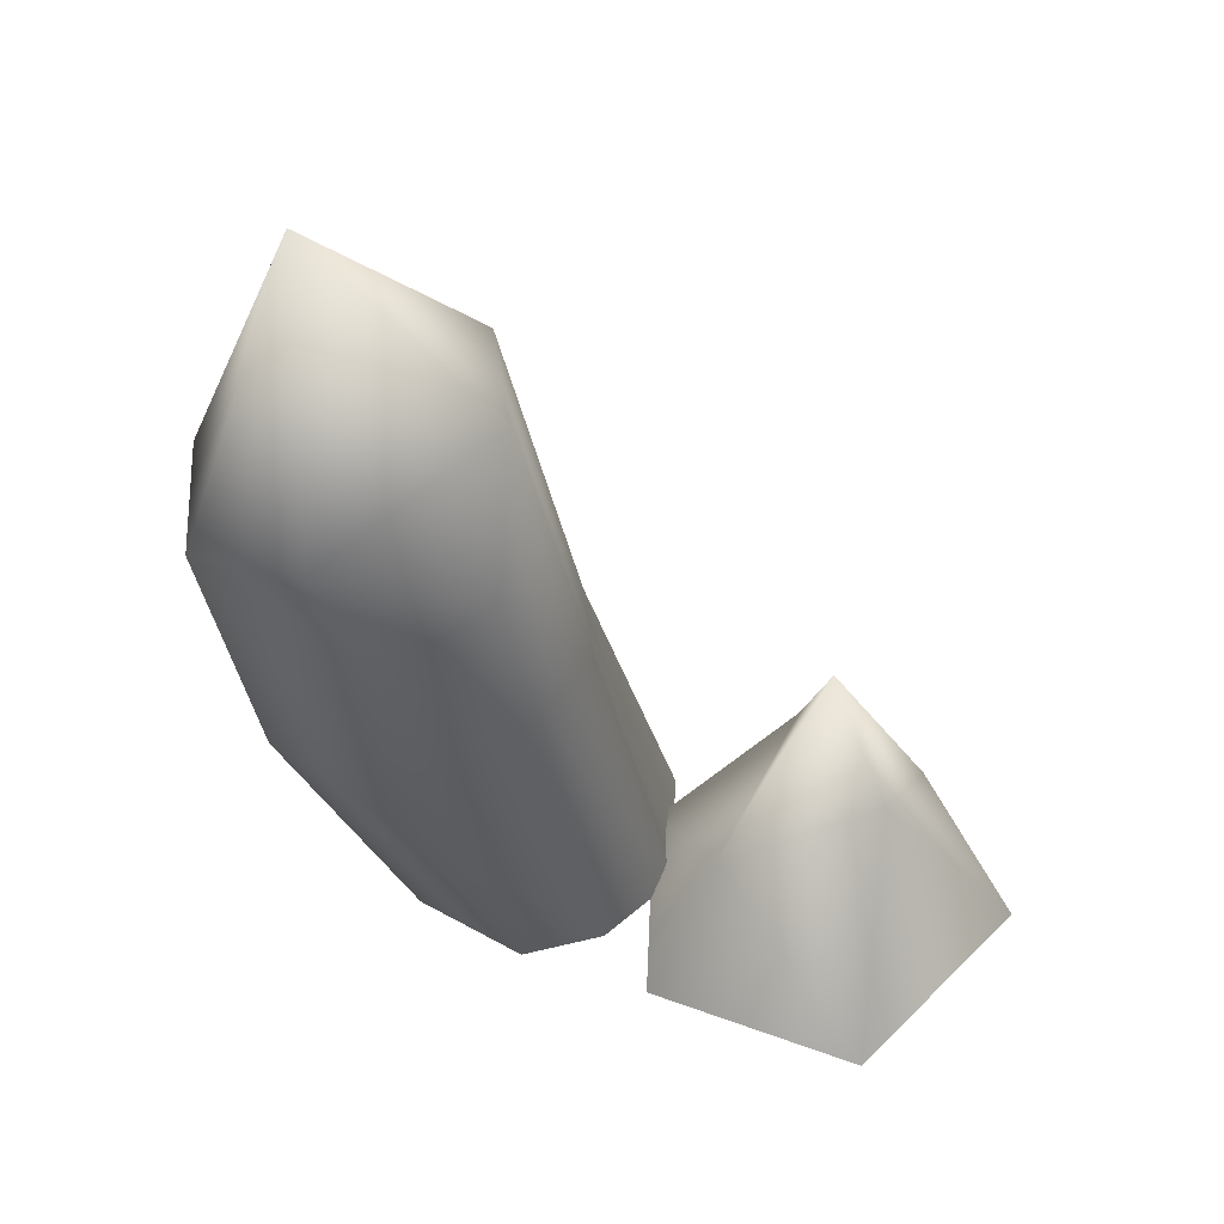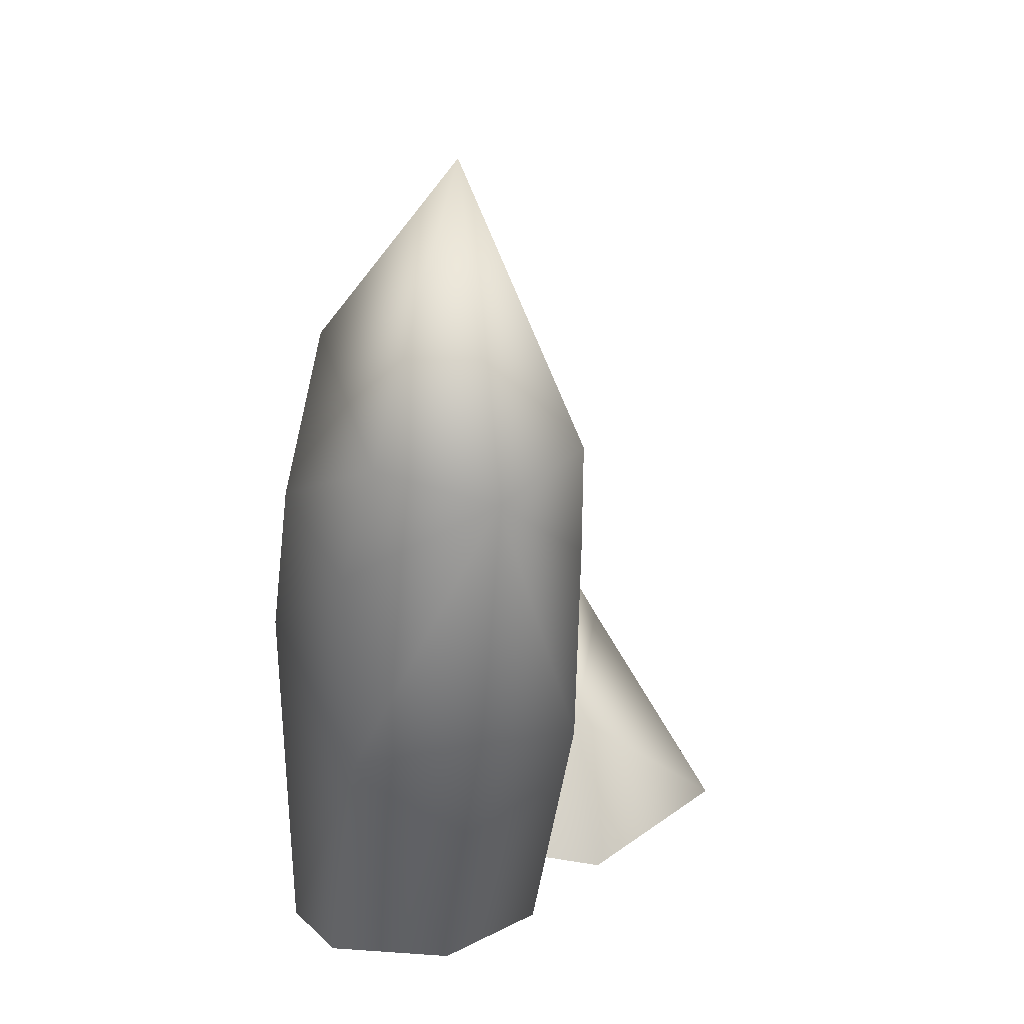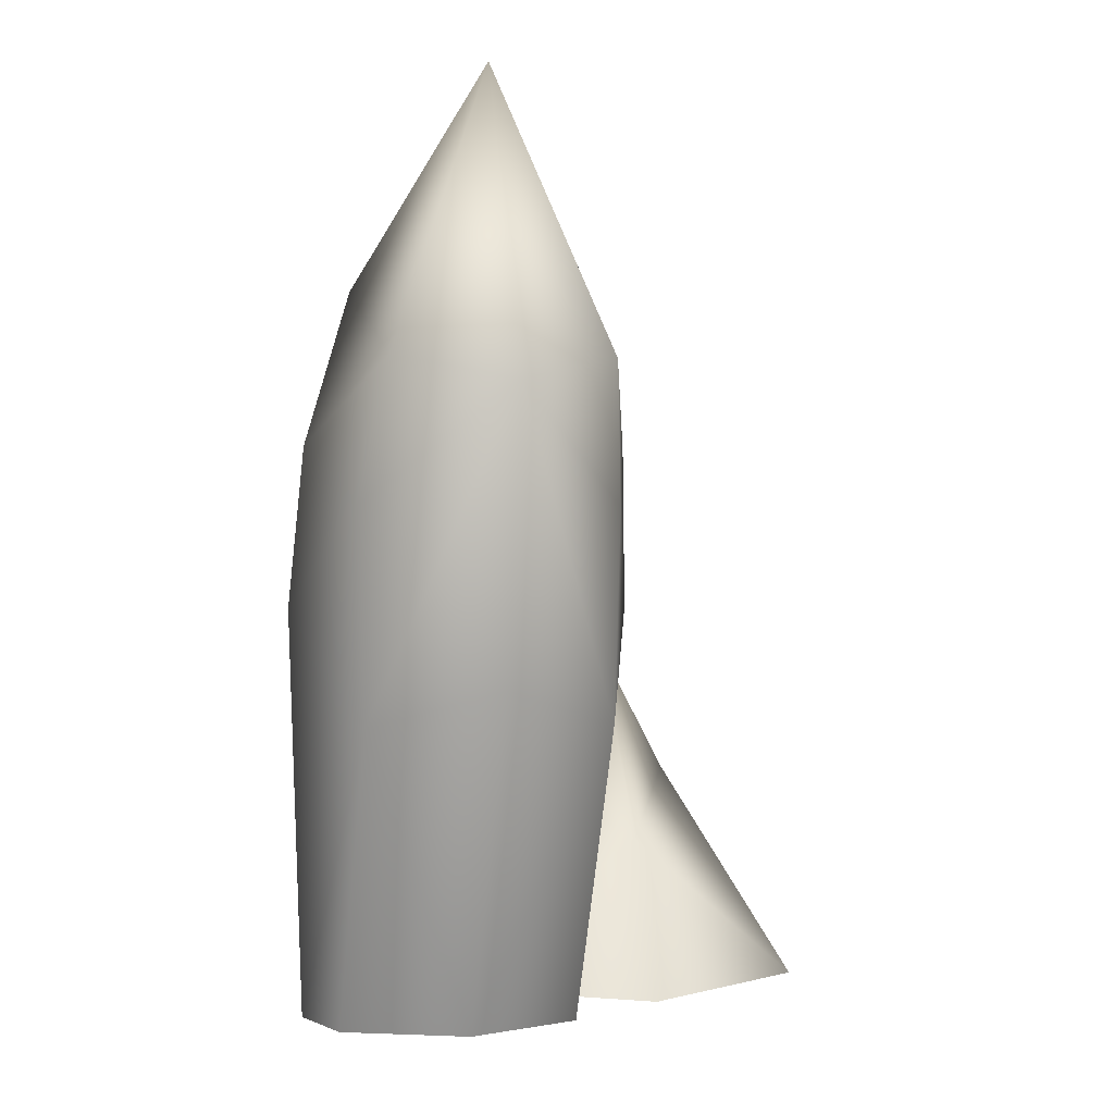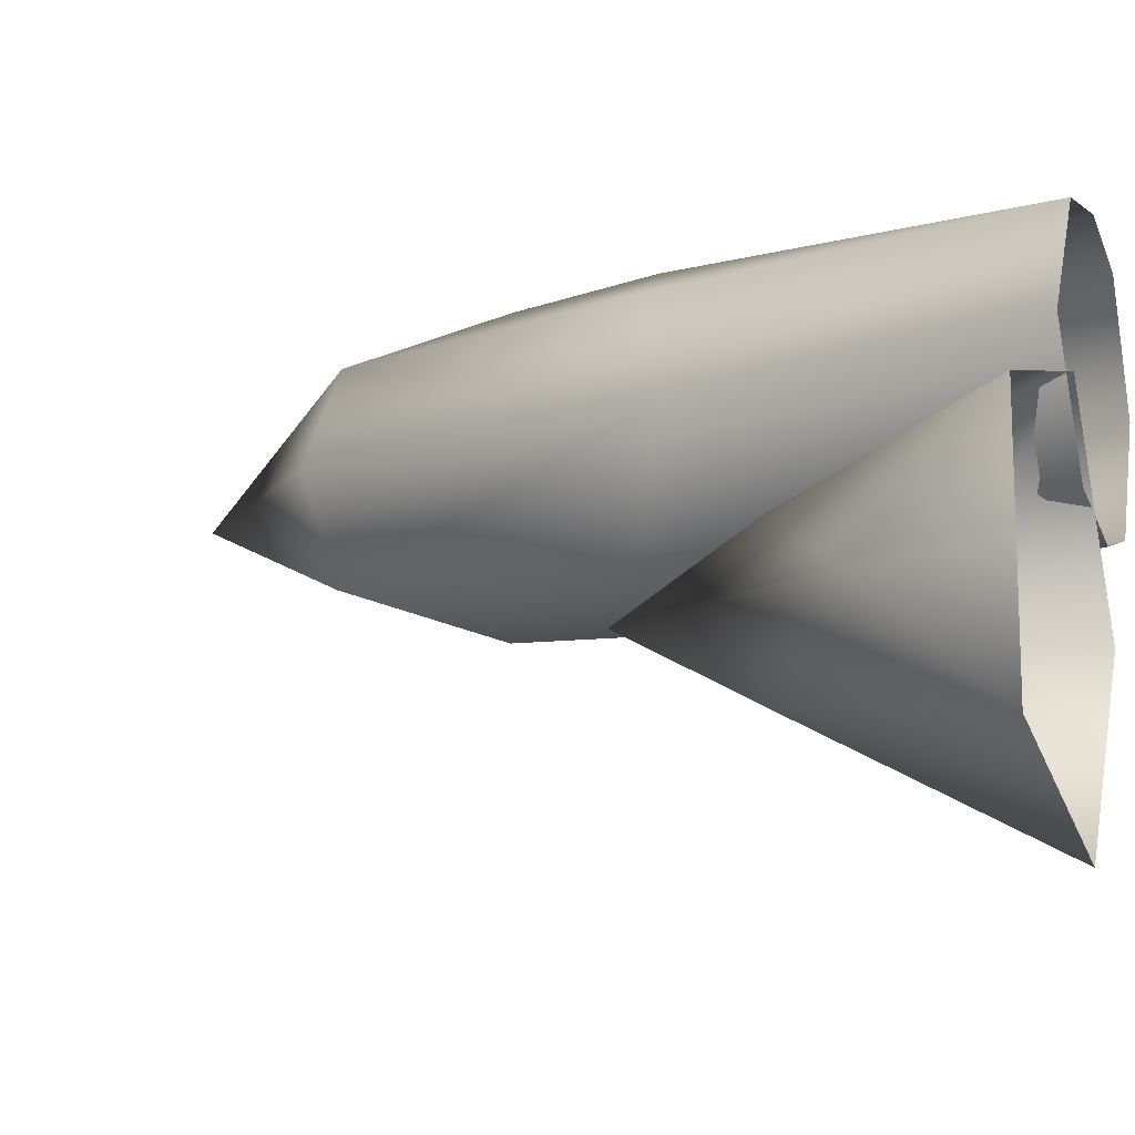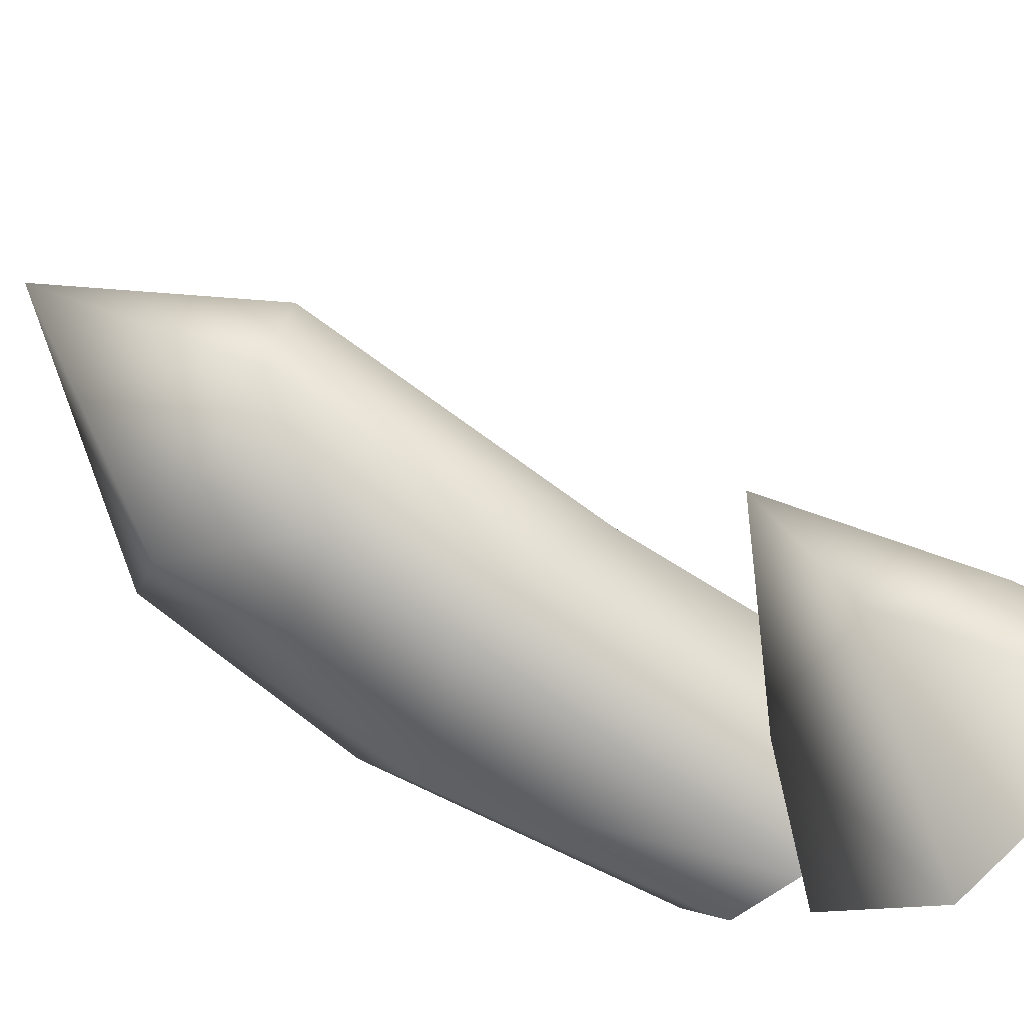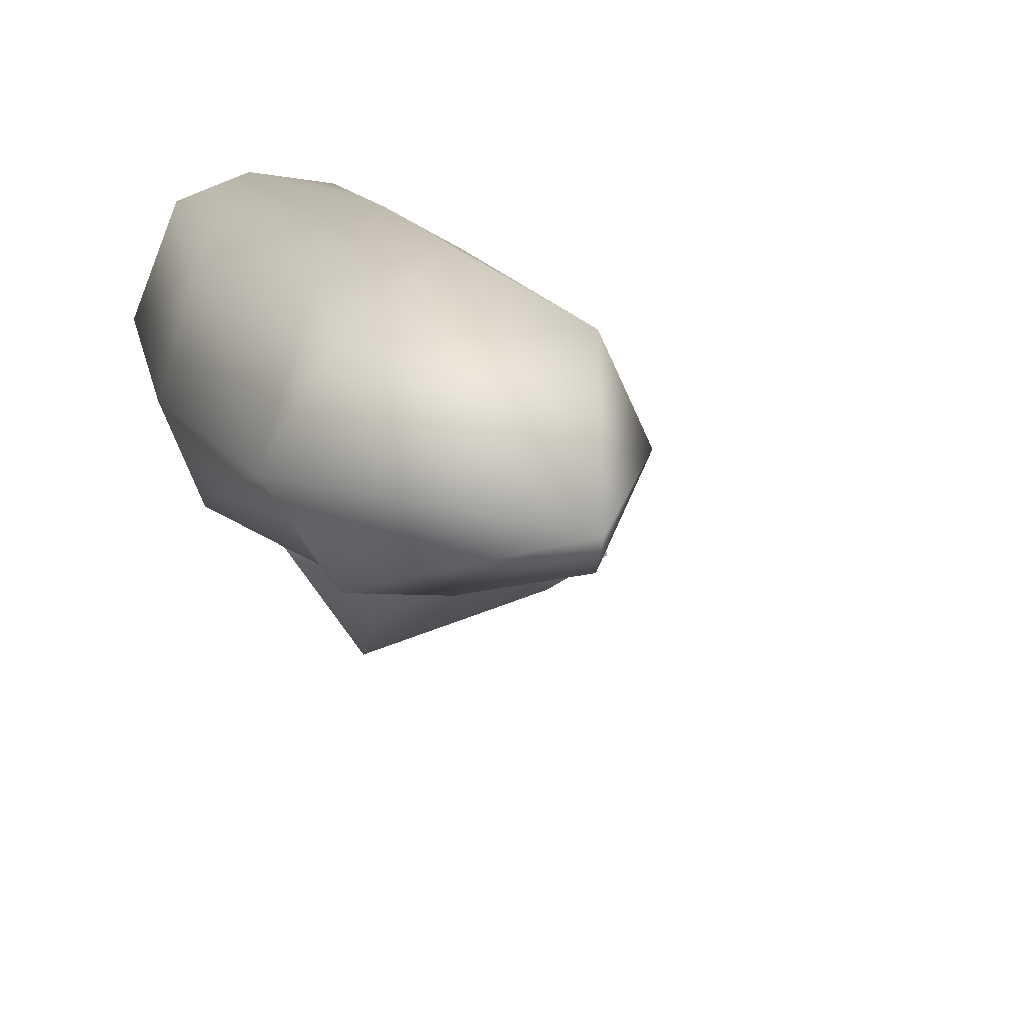
<metadata>
{"format":"obj","ext":"obj","renderer":"f3d","projection":"perspective","resolution":1024,"background":"white","views":[{"elev":45.1,"azim":147.7,"up":"+Y"},{"elev":21.5,"azim":72.5,"up":"+Y"},{"elev":0.1,"azim":75.3,"up":"+Y"},{"elev":-13.7,"azim":-69.8,"up":"+Z"},{"elev":-76.2,"azim":-139.6,"up":"+Z"},{"elev":15.9,"azim":145.4,"up":"+Z"}]}
</metadata>
<code>
g fcbg_cityforestcrystal_001_crystal_03
v -2.117 1.08 -1.234
v -2.433 0.006859 -1.234
v -2.433 0.006859 -2.196
v -1.23 1.777 -1.835
v -0.4454 0.006859 -2.775
v -1.074 2.847 -1.234
v -0.02299 1.272 -1.234
v 0.6187 0.006859 -1.234
v -0.4454 0.006859 0.3073
v -1.23 1.777 -0.6318
v -2.117 1.08 -1.234
v -2.433 0.006859 -0.2708
v -2.433 0.006859 -1.234
v 2.392 2.427 1.524
v 2.898 2.719 0.5825
v 1.728 0.02139 0.5825
v 1.296 0.02139 1.524
v 0.607 0.02139 1.707
v 3.327 4.918 0.5825
v 1.302 3.281 1.92
v -0.213 0.02139 1.537
v 2.36 4.052 1.581
v 2.829 5.118 1.425
v 2.302 7.335 0.5825
v 1.536 4.512 1.837
v 0.5764 3.192 1.524
v 0.07608 2.874 0.5825
v -0.8504 0.02139 0.5825
v -0.213 0.02139 -0.3717
v 1.171 5.722 1.425
v 0.8054 5.855 0.5825
v 1.171 5.722 -0.2597
v 0.5764 3.192 -0.3592
v 2.829 5.118 -0.2597
v 3.327 4.918 0.5825
v 1.302 3.281 -0.7553
v 0.6061 0.02139 -0.5607
v 1.536 4.512 -0.6726
v 2.36 4.052 -0.4159
v 2.392 2.427 -0.3592
v 1.296 0.02139 -0.3592
v 2.898 2.719 0.5825
v 1.728 0.02139 0.5825
g fcbg_cityforestcrystal_001_crystal_03_0
f 3 2 1
f 4 3 1
f 4 5 3
f 1 6 4
f 5 4 7
f 4 6 7
f 7 8 5
f 8 7 9
f 6 10 7
f 10 9 7
f 6 11 10
f 9 10 12
f 12 10 11
f 13 12 11
f 16 15 14
f 14 17 16
f 18 17 14
f 15 19 14
f 20 18 14
f 20 21 18
f 19 22 14
f 14 22 20
f 23 22 19
f 19 24 23
f 20 22 25
f 22 23 25
f 26 21 20
f 20 25 26
f 21 26 27
f 28 21 27
f 29 28 27
f 25 23 30
f 25 30 26
f 24 30 23
f 26 30 27
f 31 30 24
f 30 31 27
f 32 31 24
f 27 31 32
f 33 29 27
f 33 27 32
f 32 24 34
f 24 35 34
f 36 29 33
f 36 37 29
f 33 32 38
f 34 38 32
f 36 33 38
f 34 39 38
f 39 34 35
f 39 36 38
f 36 40 37
f 39 40 36
f 39 35 40
f 40 41 37
f 35 42 40
f 40 43 41
f 42 43 40

</code>
